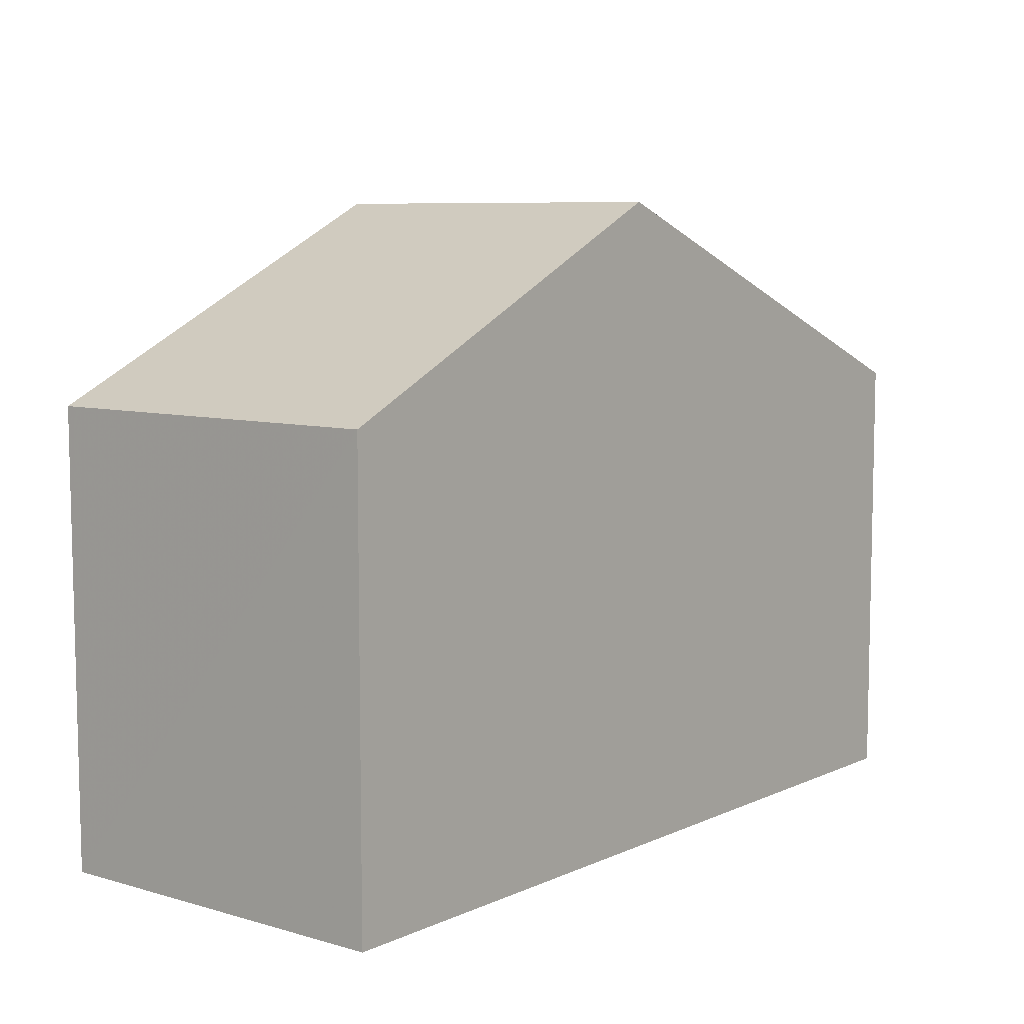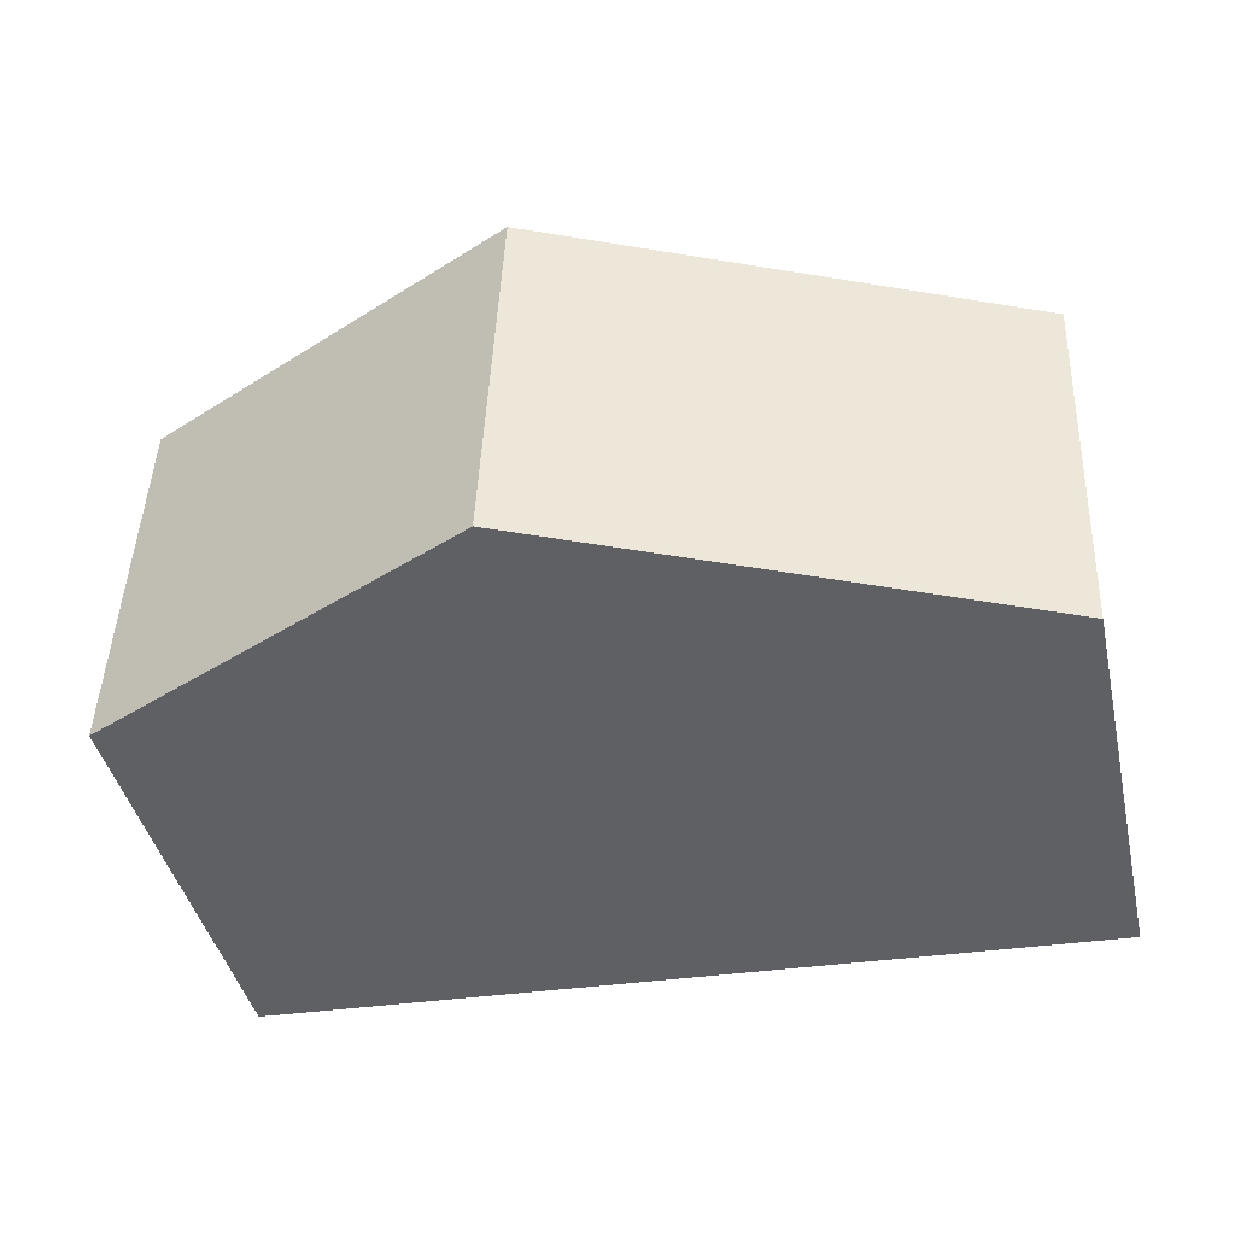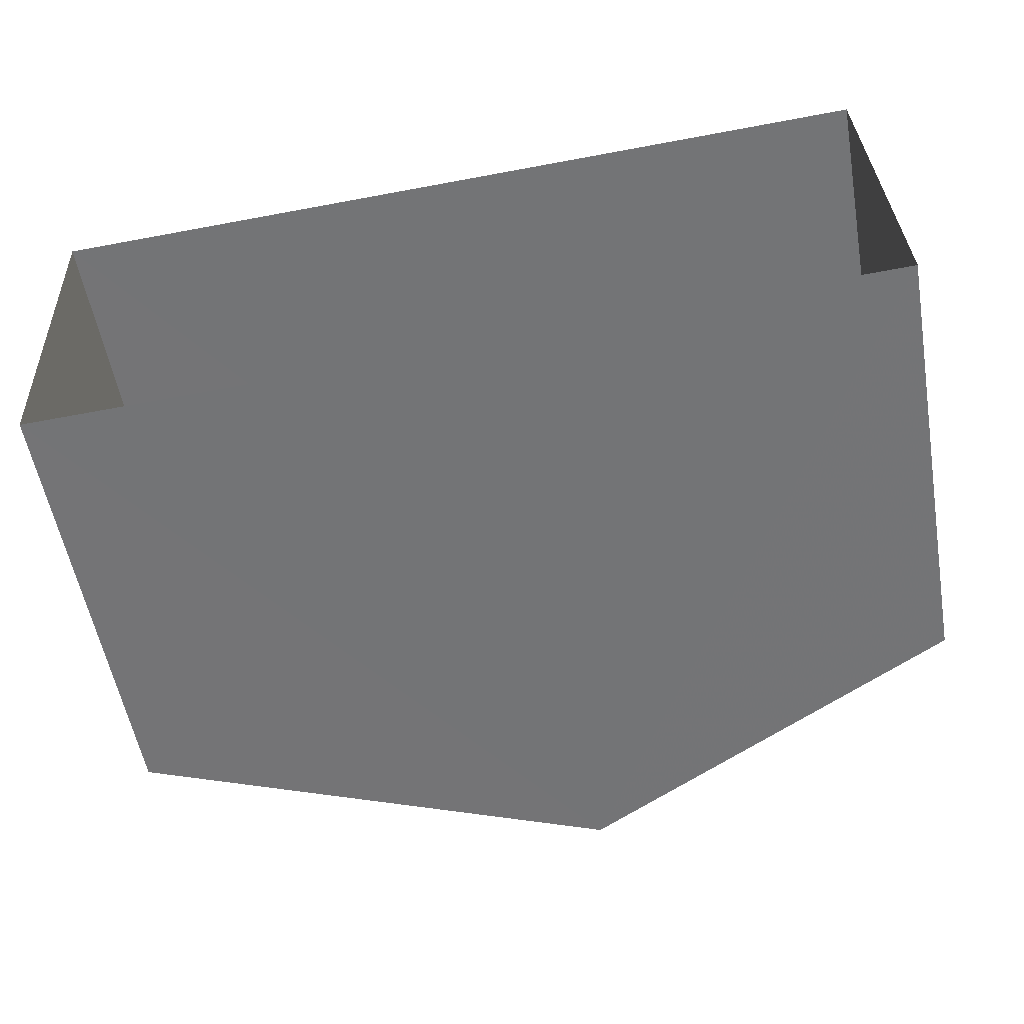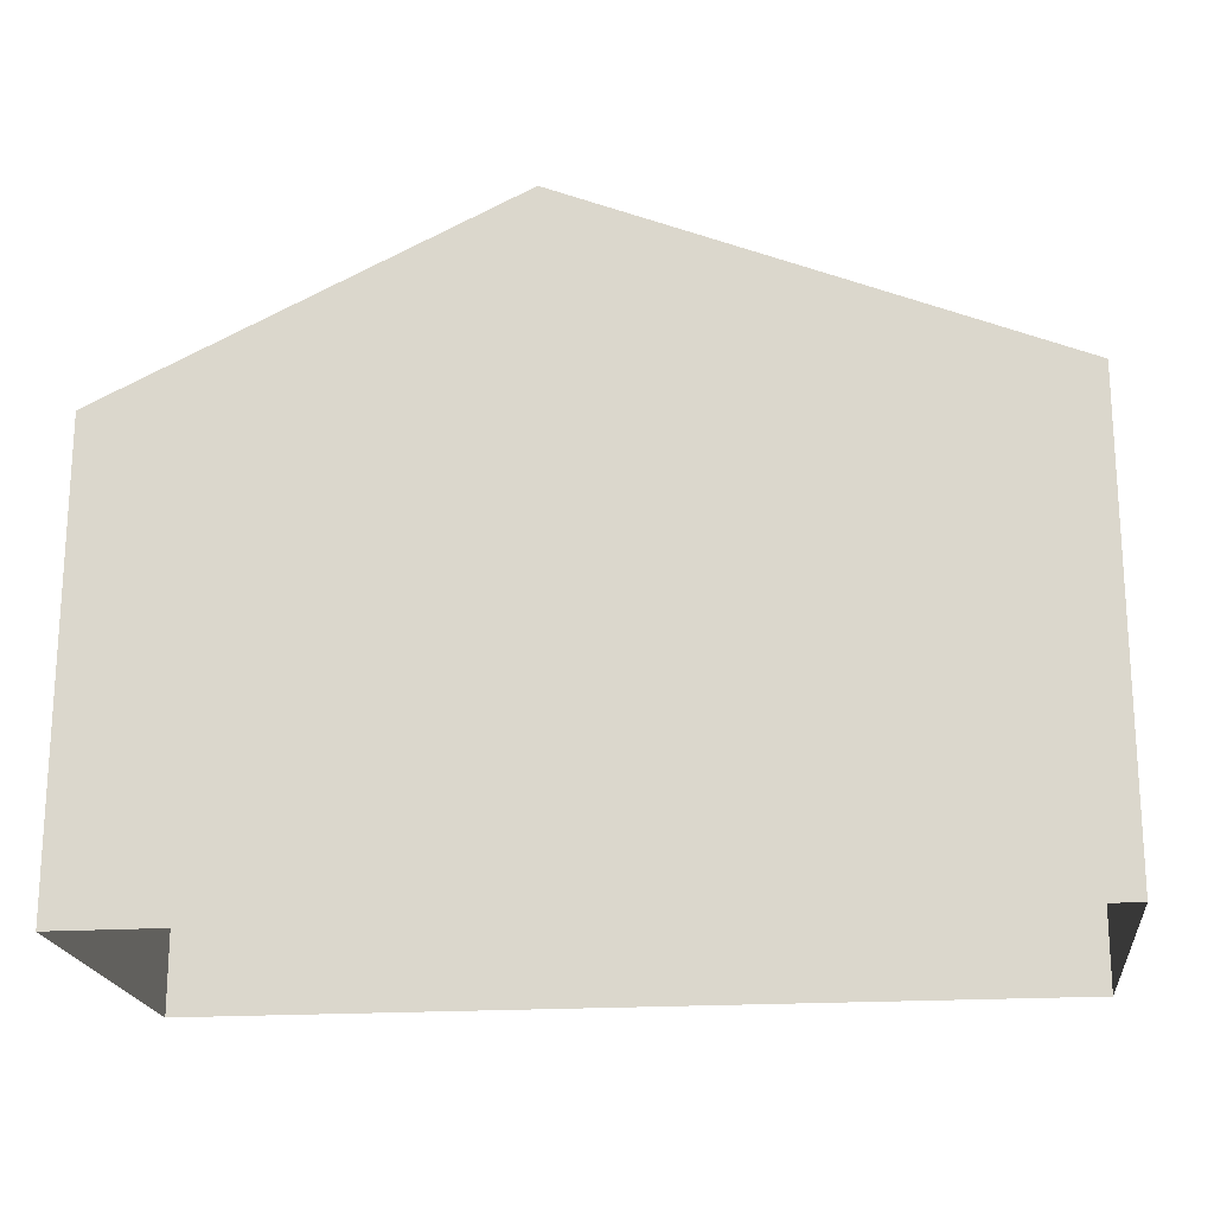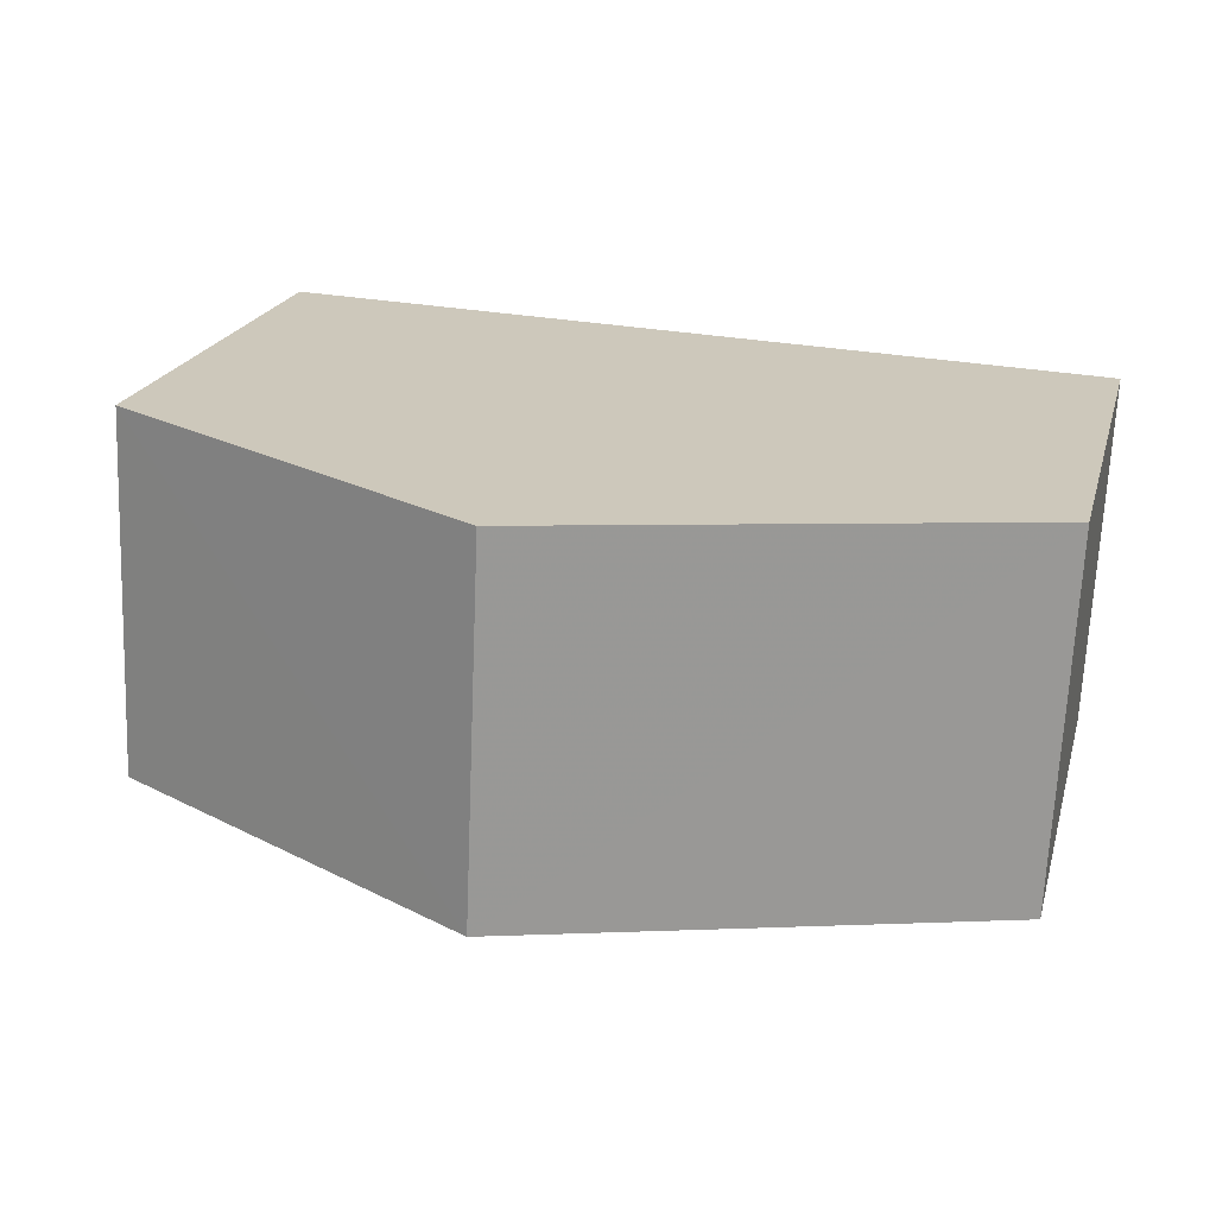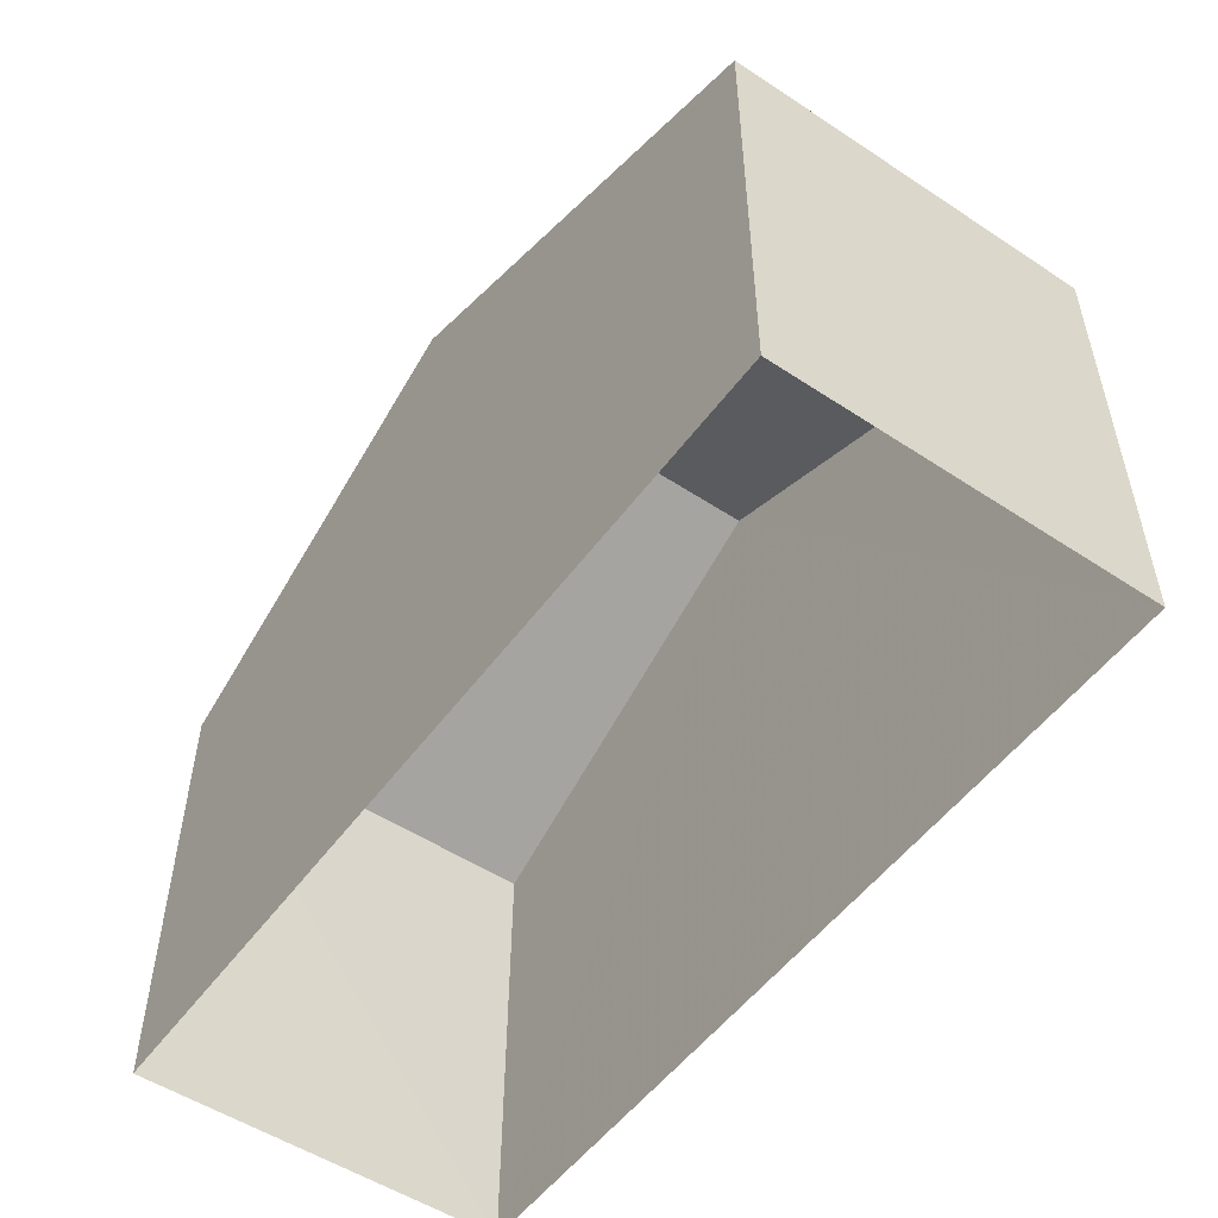
<metadata>
{"format":"obj","ext":"obj","renderer":"f3d","projection":"perspective","resolution":1024,"background":"white","views":[{"elev":7.7,"azim":-53.5,"up":"+Z"},{"elev":-42.5,"azim":12.7,"up":"+Y"},{"elev":-55.6,"azim":-169.8,"up":"+Y"},{"elev":-19.7,"azim":4.4,"up":"+Z"},{"elev":21.0,"azim":14.4,"up":"+Y"},{"elev":-52.4,"azim":52.2,"up":"+Z"}]}
</metadata>
<code>
v -3.728e+05 -1.055e+05 22.67
v -3.728e+05 -1.055e+05 22.67
v -3.728e+05 -1.055e+05 22.66
v -3.728e+05 -1.055e+05 22.67
v -3.728e+05 -1.055e+05 31.67
v -3.728e+05 -1.055e+05 29
v -3.728e+05 -1.055e+05 31.67
v -3.728e+05 -1.055e+05 29
v -3.728e+05 -1.055e+05 29
v -3.728e+05 -1.055e+05 29
f 1 2 3
f 1 4 2
f 5 6 7
f 5 8 6
f 9 10 5
f 7 9 5
f 10 2 4
f 10 9 2
f 8 1 3
f 6 8 3
f 6 3 7
f 3 2 7
f 2 9 7
f 10 4 5
f 4 1 5
f 1 8 5

</code>
